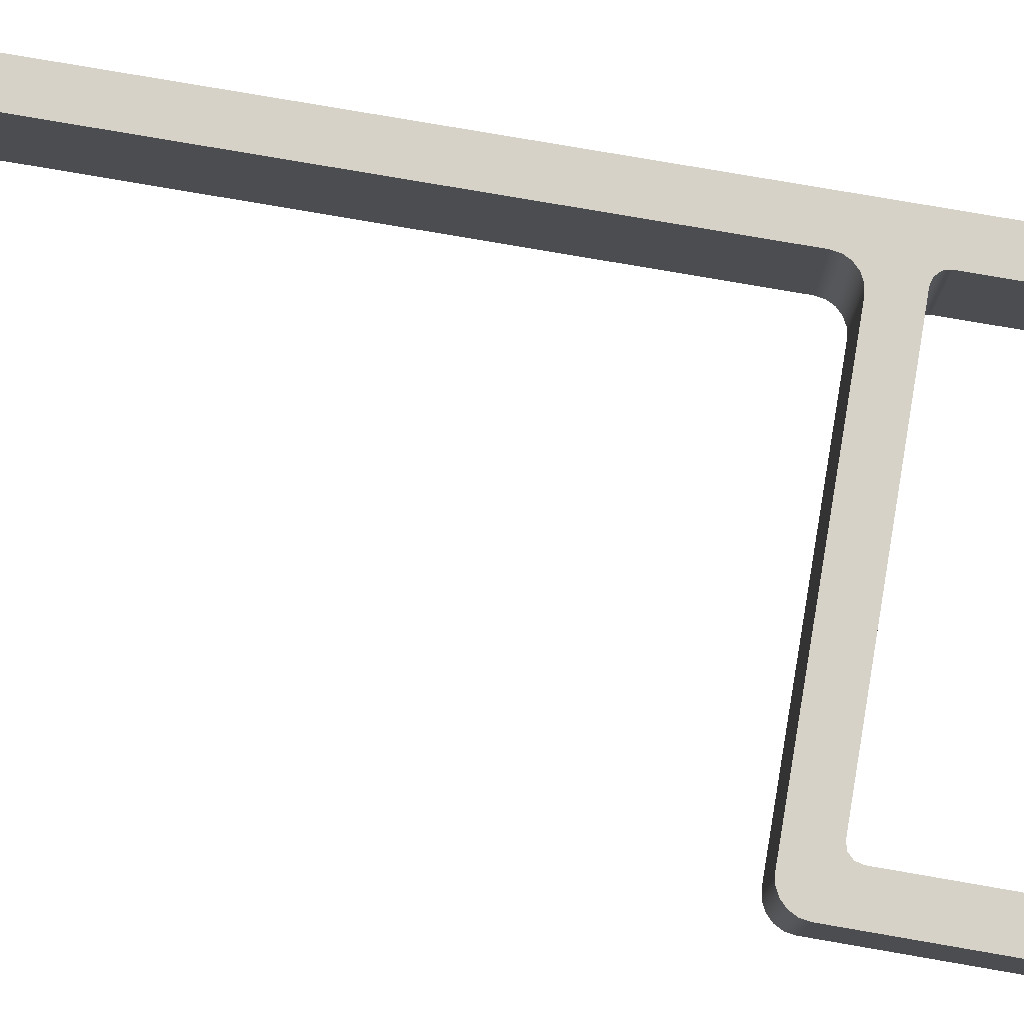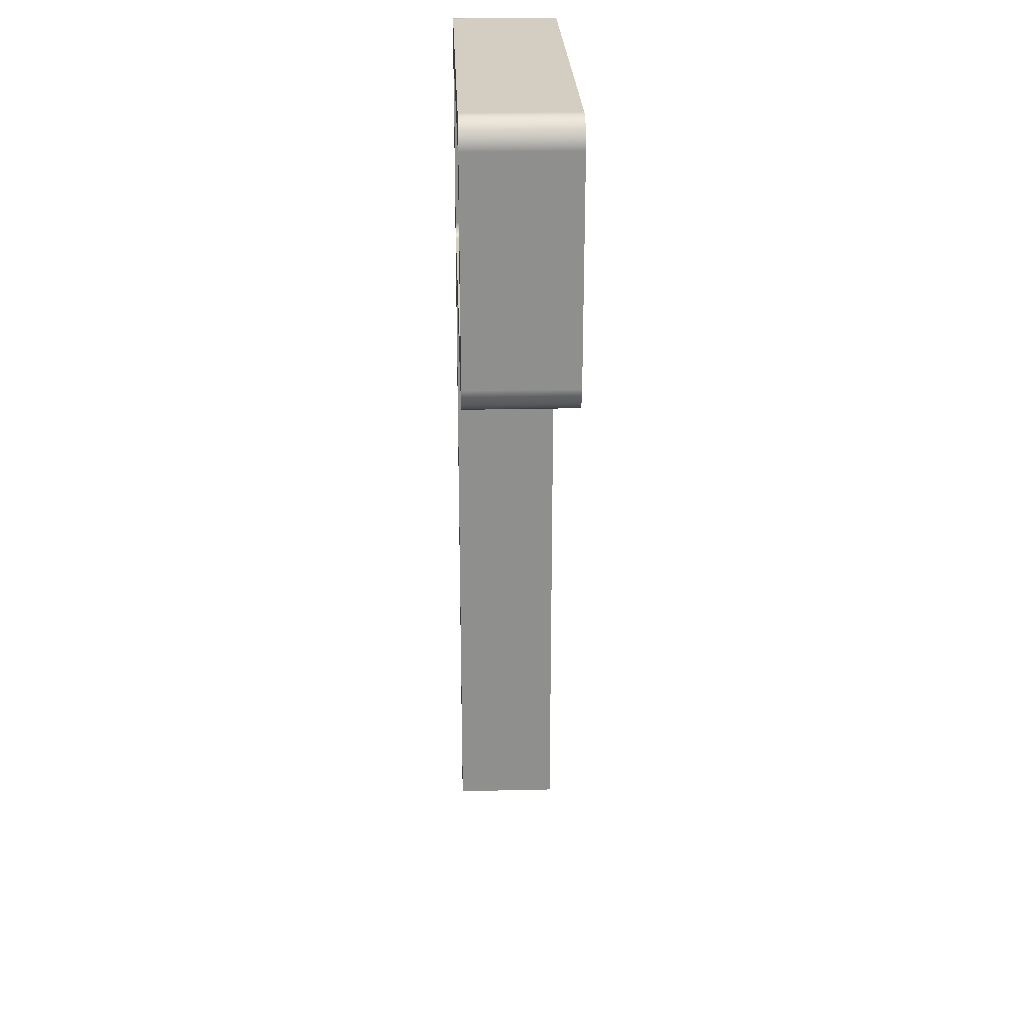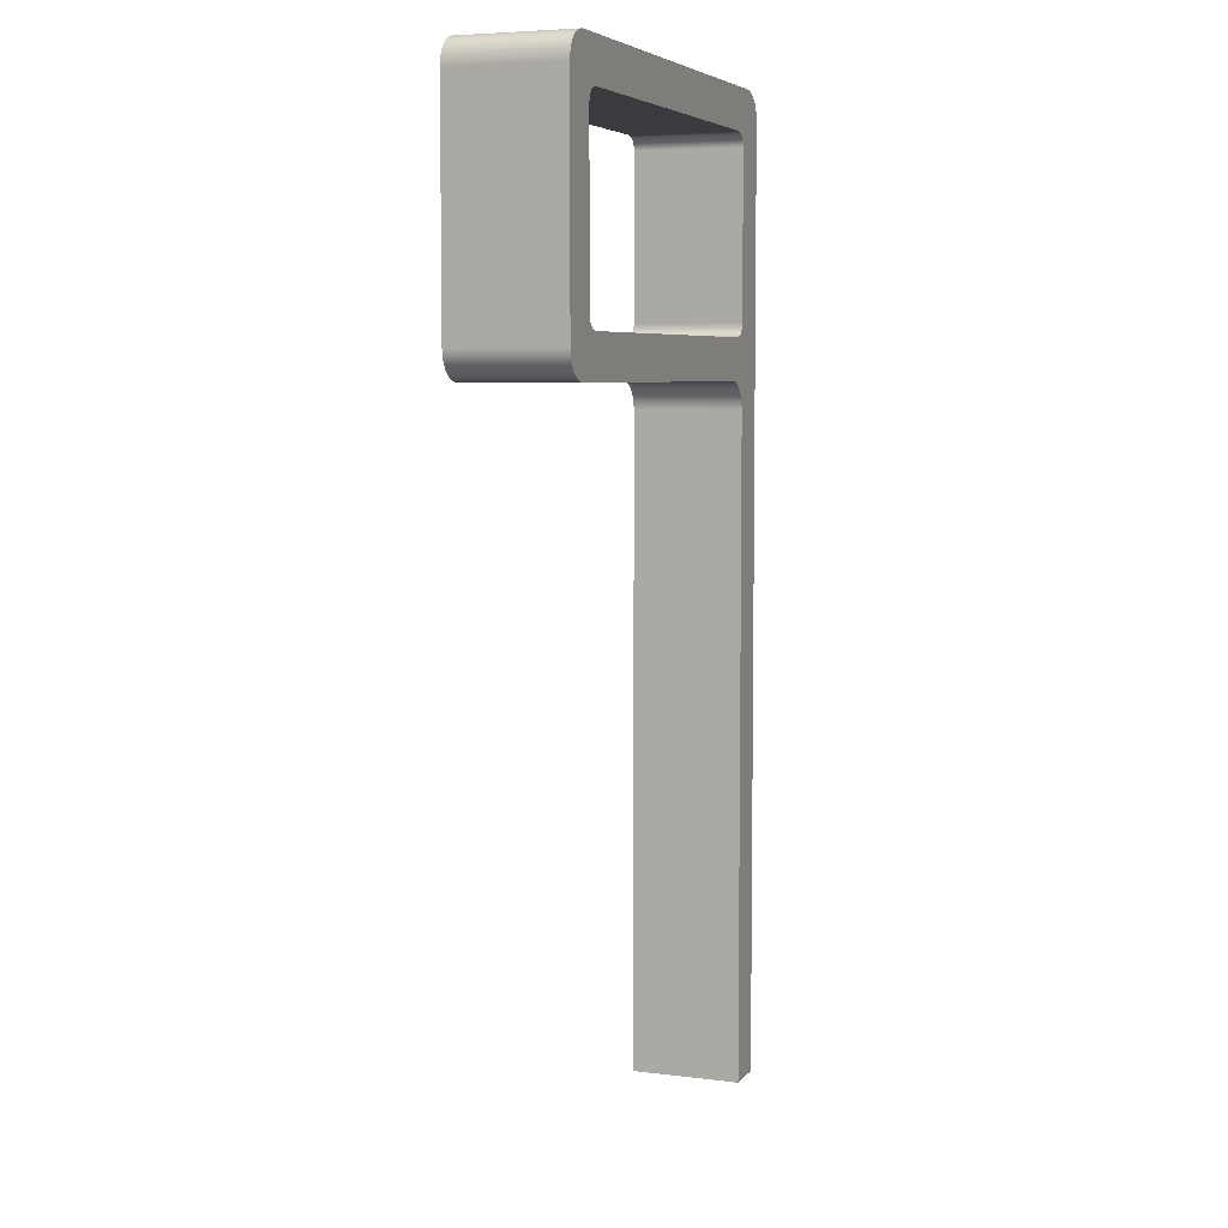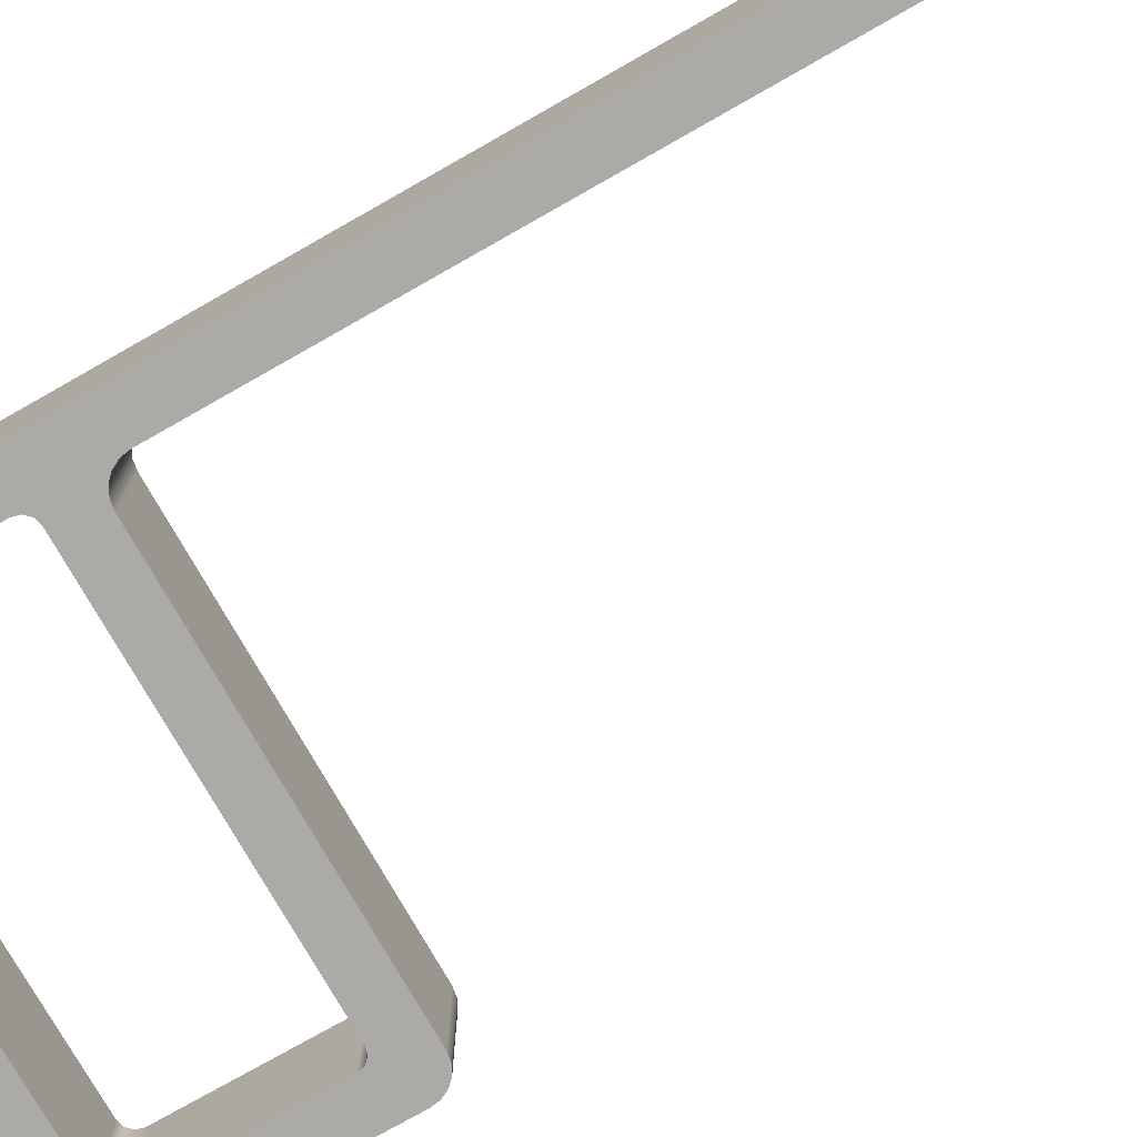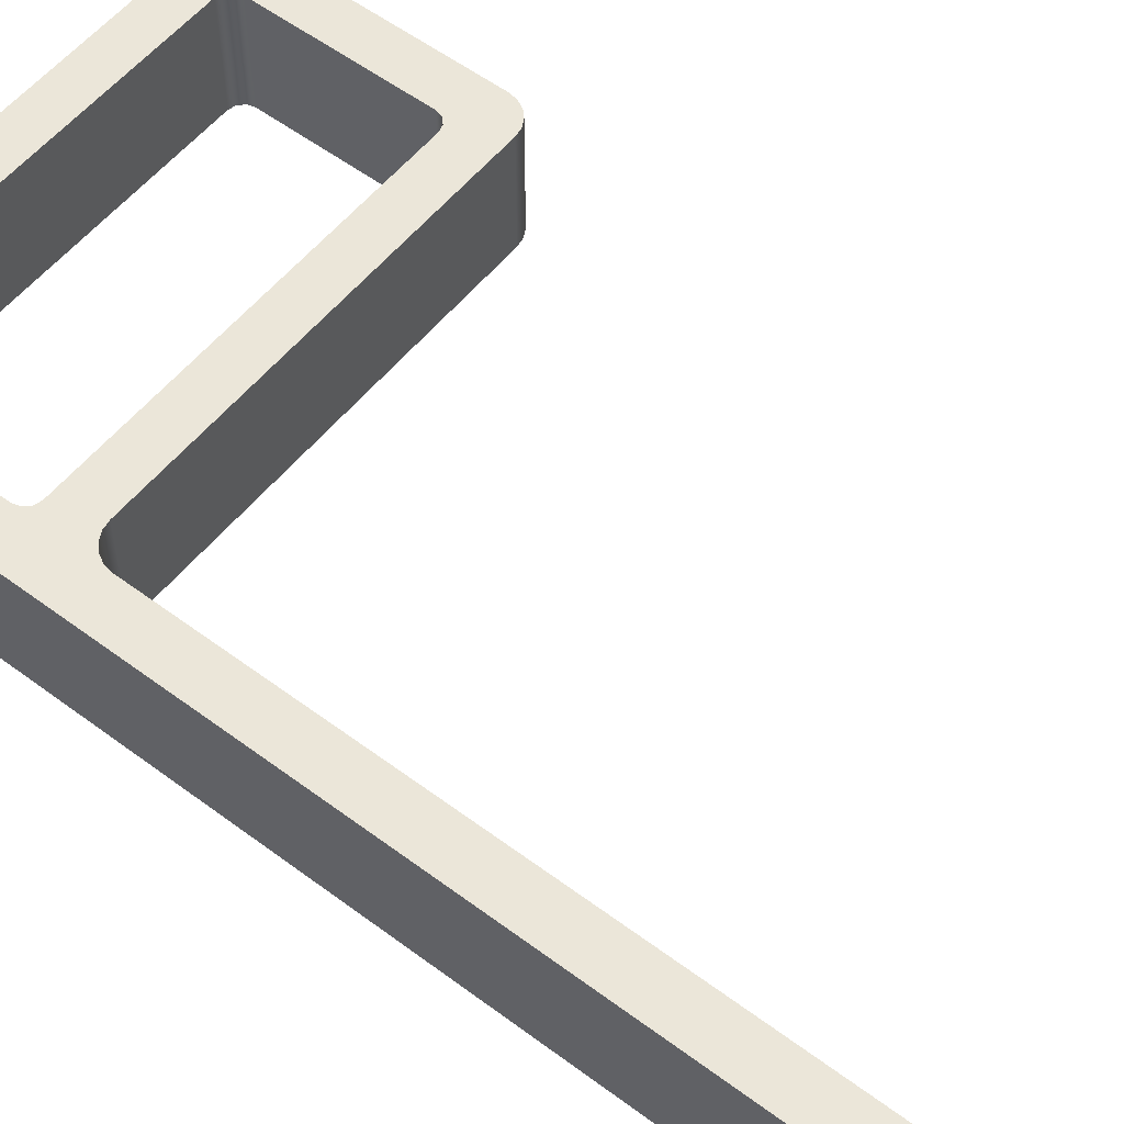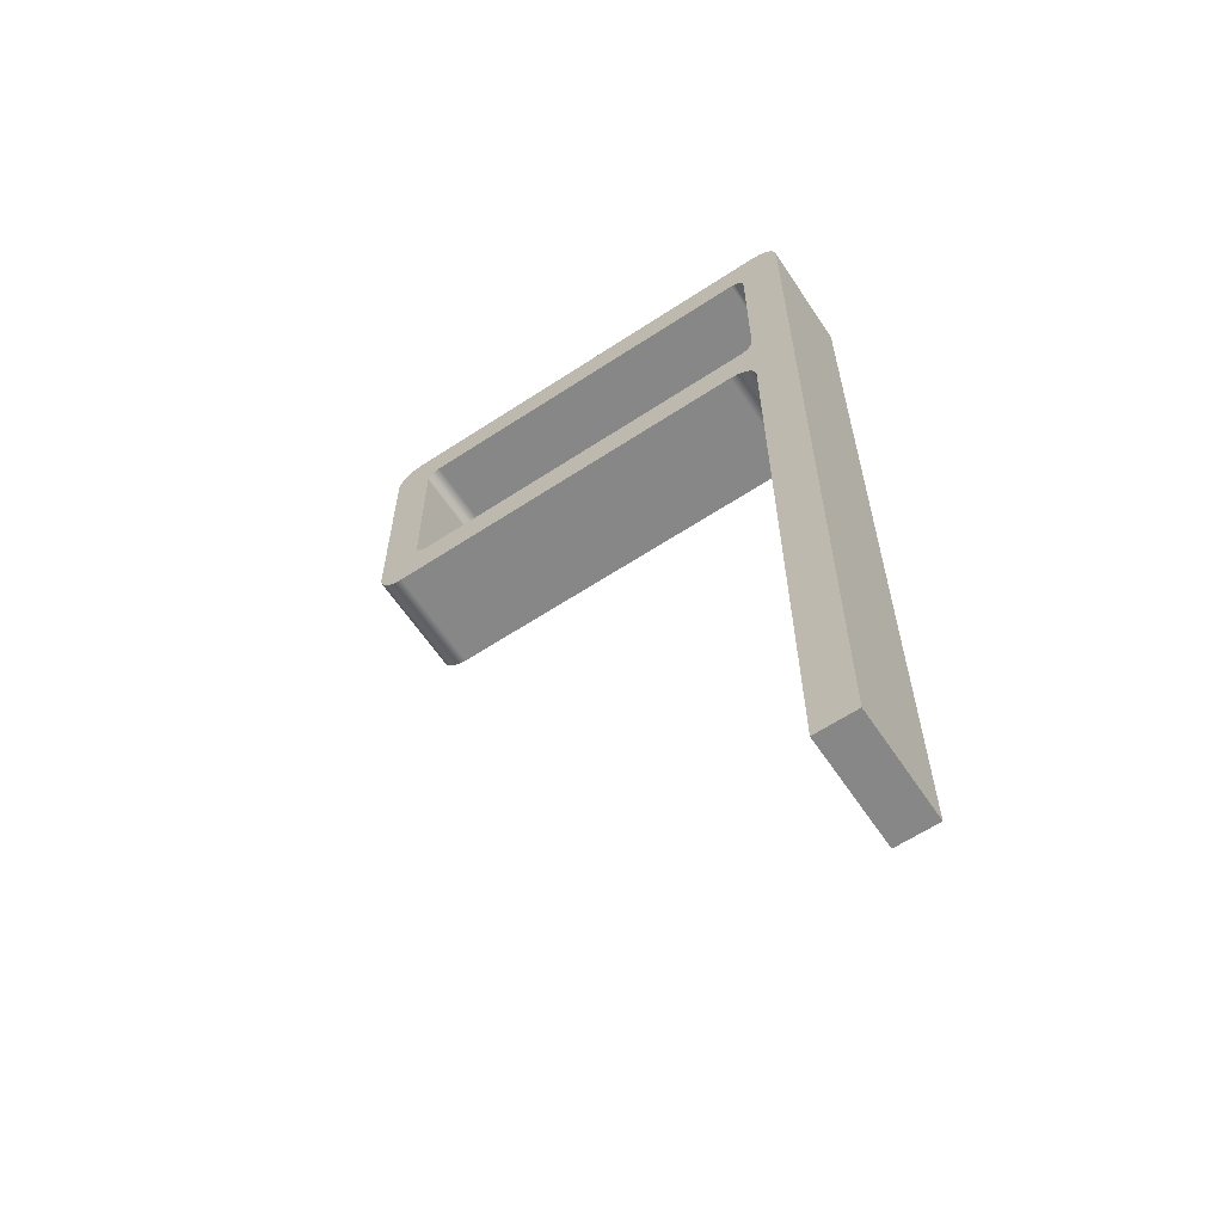
<metadata>
{"format":"obj","ext":"obj","renderer":"f3d","projection":"perspective","resolution":1024,"background":"white","views":[{"elev":77.9,"azim":99.8,"up":"+Z"},{"elev":24.9,"azim":87.9,"up":"+Y"},{"elev":5.9,"azim":110.8,"up":"+Y"},{"elev":-76.1,"azim":-60.4,"up":"+Z"},{"elev":55.3,"azim":-51.8,"up":"+Z"},{"elev":-62.3,"azim":-146.3,"up":"+Y"}]}
</metadata>
<code>
v -1.45 -0.6 0
v -1.437 -0.65 0
v -1.4 -0.6866 0
v -1.35 -0.7 0
v 1.35 -0.7 0
v 1.4 -0.6866 0
v 1.437 -0.65 0
v 1.45 -0.6 0
v 1.45 0.6 0
v 1.437 0.65 0
v 1.4 0.6866 0
v 1.35 0.7 0
v -1.35 0.7 0
v -1.4 0.6866 0
v -1.437 0.65 0
v -1.45 0.6 0
v 1.75 -0.8 0
v 1.74 -0.8618 0
v 1.712 -0.9176 0
v 1.668 -0.9618 0
v 1.612 -0.9902 0
v 1.55 -1 0
v -1.25 -1 0
v -1.312 -1.01 0
v -1.368 -1.038 0
v -1.412 -1.082 0
v -1.44 -1.138 0
v -1.45 -1.2 0
v -1.45 -6 0
v -1.75 -6 0
v -1.75 0.8 0
v -1.74 0.8618 0
v -1.712 0.9176 0
v -1.668 0.9618 0
v -1.612 0.9902 0
v -1.55 1 0
v 1.55 1 0
v 1.612 0.9902 0
v 1.668 0.9618 0
v 1.712 0.9176 0
v 1.74 0.8618 0
v 1.75 0.8 0
v -1.45 0.6 0
v -1.437 0.65 0
v -1.4 0.6866 0
v -1.35 0.7 0
v -1.35 0.7 0.8
v -1.4 0.6866 0.8
v -1.437 0.65 0.8
v -1.45 0.6 0.8
v 1.35 0.7 0
v 1.4 0.6866 0
v 1.437 0.65 0
v 1.45 0.6 0
v 1.45 0.6 0.8
v 1.437 0.65 0.8
v 1.4 0.6866 0.8
v 1.35 0.7 0.8
v -1.45 -0.6 0
v -1.45 0.6 0
v -1.45 0.6 0.8
v -1.45 -0.6 0.8
v 1.45 0.6 0
v 1.45 -0.6 0
v 1.45 -0.6 0.8
v 1.45 0.6 0.8
v -1.35 -0.7 0
v -1.4 -0.6866 0
v -1.437 -0.65 0
v -1.45 -0.6 0
v -1.45 -0.6 0.8
v -1.437 -0.65 0.8
v -1.4 -0.6866 0.8
v -1.35 -0.7 0.8
v 1.45 -0.6 0
v 1.437 -0.65 0
v 1.4 -0.6866 0
v 1.35 -0.7 0
v 1.35 -0.7 0.8
v 1.4 -0.6866 0.8
v 1.437 -0.65 0.8
v 1.45 -0.6 0.8
v 1.35 -0.7 0
v -1.35 -0.7 0
v -1.35 -0.7 0.8
v 1.35 -0.7 0.8
v -1.35 -0.7 0.8
v -1.4 -0.6866 0.8
v -1.437 -0.65 0.8
v -1.45 -0.6 0.8
v -1.45 0.6 0.8
v -1.437 0.65 0.8
v -1.4 0.6866 0.8
v -1.35 0.7 0.8
v 1.35 0.7 0.8
v 1.4 0.6866 0.8
v 1.437 0.65 0.8
v 1.45 0.6 0.8
v 1.45 -0.6 0.8
v 1.437 -0.65 0.8
v 1.4 -0.6866 0.8
v 1.35 -0.7 0.8
v 1.55 -1 0.8
v 1.612 -0.9902 0.8
v 1.668 -0.9618 0.8
v 1.712 -0.9176 0.8
v 1.74 -0.8618 0.8
v 1.75 -0.8 0.8
v 1.75 0.8 0.8
v 1.74 0.8618 0.8
v 1.712 0.9176 0.8
v 1.668 0.9618 0.8
v 1.612 0.9902 0.8
v 1.55 1 0.8
v -1.55 1 0.8
v -1.612 0.9902 0.8
v -1.668 0.9618 0.8
v -1.712 0.9176 0.8
v -1.74 0.8618 0.8
v -1.75 0.8 0.8
v -1.75 -6 0.8
v -1.45 -6 0.8
v -1.45 -1.2 0.8
v -1.44 -1.138 0.8
v -1.412 -1.082 0.8
v -1.368 -1.038 0.8
v -1.312 -1.01 0.8
v -1.25 -1 0.8
v -1.55 1 0
v -1.612 0.9902 0
v -1.668 0.9618 0
v -1.712 0.9176 0
v -1.74 0.8618 0
v -1.75 0.8 0
v -1.75 0.8 0.8
v -1.74 0.8618 0.8
v -1.712 0.9176 0.8
v -1.668 0.9618 0.8
v -1.612 0.9902 0.8
v -1.55 1 0.8
v 1.55 1 0
v -1.55 1 0
v -1.55 1 0.8
v 1.55 1 0.8
v -1.75 0.8 0
v -1.75 -6 0
v -1.75 -6 0.8
v -1.75 0.8 0.8
v 1.75 0.8 0
v 1.74 0.8618 0
v 1.712 0.9176 0
v 1.668 0.9618 0
v 1.612 0.9902 0
v 1.55 1 0
v 1.55 1 0.8
v 1.612 0.9902 0.8
v 1.668 0.9618 0.8
v 1.712 0.9176 0.8
v 1.74 0.8618 0.8
v 1.75 0.8 0.8
v -1.75 -6 0
v -1.45 -6 0
v -1.45 -6 0.8
v -1.75 -6 0.8
v 1.75 -0.8 0
v 1.75 0.8 0
v 1.75 0.8 0.8
v 1.75 -0.8 0.8
v -1.45 -6 0
v -1.45 -1.2 0
v -1.45 -1.2 0.8
v -1.45 -6 0.8
v 1.55 -1 0
v 1.612 -0.9902 0
v 1.668 -0.9618 0
v 1.712 -0.9176 0
v 1.74 -0.8618 0
v 1.75 -0.8 0
v 1.75 -0.8 0.8
v 1.74 -0.8618 0.8
v 1.712 -0.9176 0.8
v 1.668 -0.9618 0.8
v 1.612 -0.9902 0.8
v 1.55 -1 0.8
v -1.45 -1.2 0
v -1.44 -1.138 0
v -1.412 -1.082 0
v -1.368 -1.038 0
v -1.312 -1.01 0
v -1.25 -1 0
v -1.25 -1 0.8
v -1.312 -1.01 0.8
v -1.368 -1.038 0.8
v -1.412 -1.082 0.8
v -1.44 -1.138 0.8
v -1.45 -1.2 0.8
v -1.25 -1 0
v 1.55 -1 0
v 1.55 -1 0.8
v -1.25 -1 0.8
v -1.35 0.7 0
v 1.35 0.7 0
v 1.35 0.7 0.8
v -1.35 0.7 0.8
f 2 27 1
f 1 27 28
f 1 28 31
f 31 28 30
f 30 28 29
f 27 2 26
f 26 2 3
f 26 3 25
f 25 3 4
f 25 4 24
f 24 4 23
f 23 4 5
f 23 5 22
f 22 5 6
f 22 6 7
f 7 8 22
f 22 8 21
f 21 8 20
f 20 8 17
f 20 17 19
f 19 17 18
f 8 9 17
f 17 9 42
f 42 9 39
f 42 39 40
f 10 37 9
f 9 37 38
f 9 38 39
f 10 11 37
f 37 11 12
f 37 12 13
f 37 13 36
f 36 13 14
f 36 14 15
f 15 16 36
f 36 16 35
f 35 16 34
f 34 16 31
f 34 31 33
f 33 31 32
f 16 1 31
f 40 41 42
f 50 43 49
f 49 43 44
f 49 44 48
f 48 44 45
f 48 45 47
f 47 45 46
f 58 51 57
f 57 51 52
f 57 52 56
f 56 52 53
f 56 53 55
f 55 53 54
f 59 60 62
f 62 60 61
f 63 64 66
f 66 64 65
f 74 67 73
f 73 67 68
f 73 68 72
f 72 68 69
f 72 69 71
f 71 69 70
f 82 75 81
f 81 75 76
f 81 76 80
f 80 76 77
f 80 77 79
f 79 77 78
f 83 84 86
f 86 84 85
f 88 126 87
f 87 126 127
f 87 127 128
f 126 88 125
f 125 88 89
f 125 89 124
f 124 89 90
f 124 90 123
f 123 90 120
f 123 120 121
f 90 91 120
f 120 91 117
f 120 117 118
f 92 115 91
f 91 115 116
f 91 116 117
f 92 93 115
f 115 93 94
f 115 94 95
f 115 95 114
f 114 95 96
f 114 96 97
f 97 98 114
f 114 98 113
f 113 98 112
f 112 98 109
f 112 109 111
f 111 109 110
f 109 98 108
f 108 98 99
f 108 99 105
f 105 99 104
f 104 99 103
f 103 99 100
f 103 100 101
f 101 102 103
f 103 102 128
f 128 102 87
f 105 106 108
f 108 106 107
f 118 119 120
f 121 122 123
f 140 129 139
f 139 129 130
f 139 130 131
f 139 131 138
f 138 131 132
f 138 132 137
f 137 132 133
f 137 133 136
f 136 133 135
f 135 133 134
f 141 142 144
f 144 142 143
f 145 146 148
f 148 146 147
f 160 149 159
f 159 149 150
f 159 150 151
f 159 151 158
f 158 151 152
f 158 152 157
f 157 152 153
f 157 153 156
f 156 153 155
f 155 153 154
f 161 162 164
f 164 162 163
f 165 166 168
f 168 166 167
f 169 170 172
f 172 170 171
f 184 173 183
f 183 173 174
f 183 174 175
f 183 175 182
f 182 175 176
f 182 176 181
f 181 176 177
f 181 177 180
f 180 177 179
f 179 177 178
f 196 185 195
f 195 185 186
f 195 186 187
f 195 187 194
f 194 187 188
f 194 188 193
f 193 188 189
f 193 189 192
f 192 189 191
f 191 189 190
f 197 198 200
f 200 198 199
f 201 202 204
f 204 202 203

</code>
